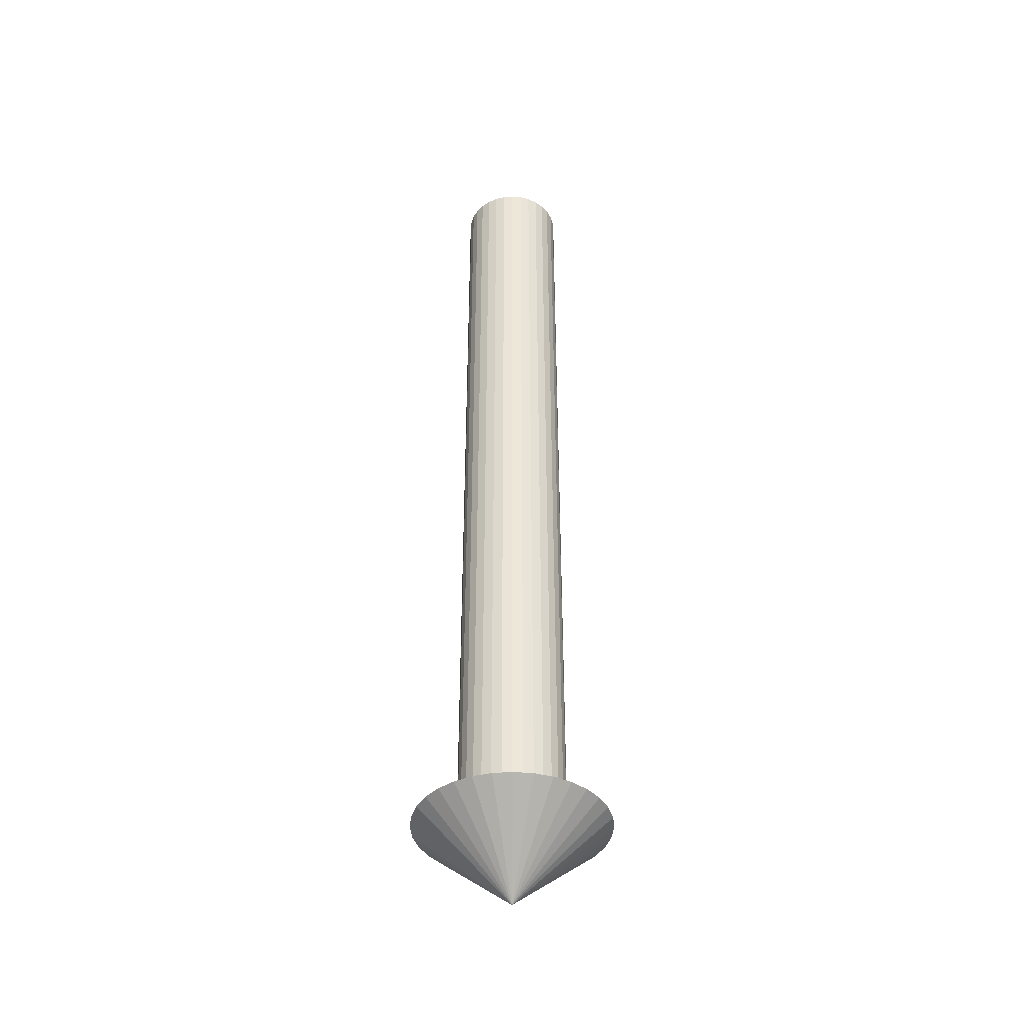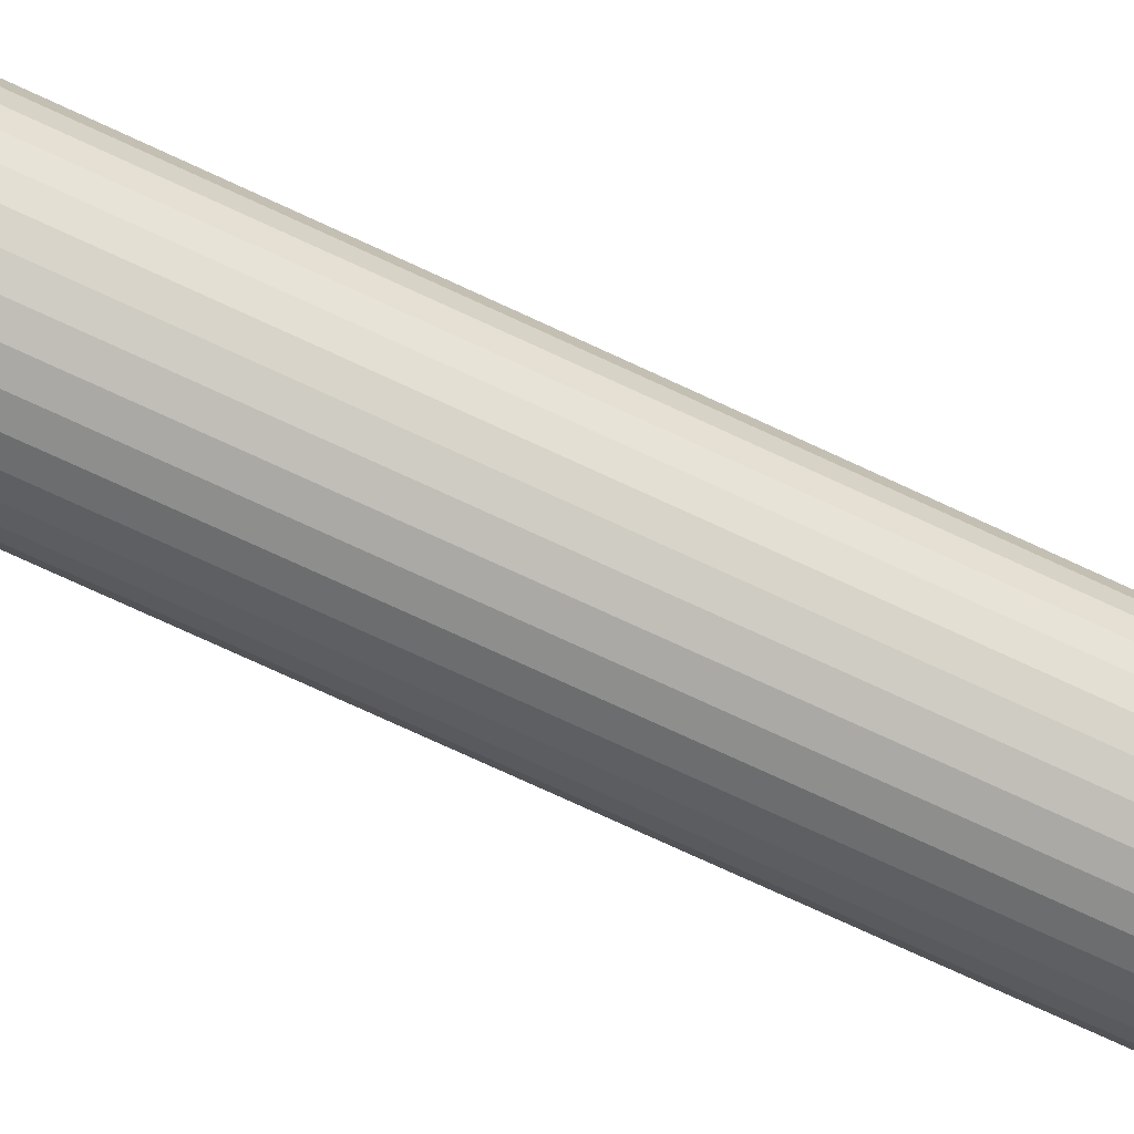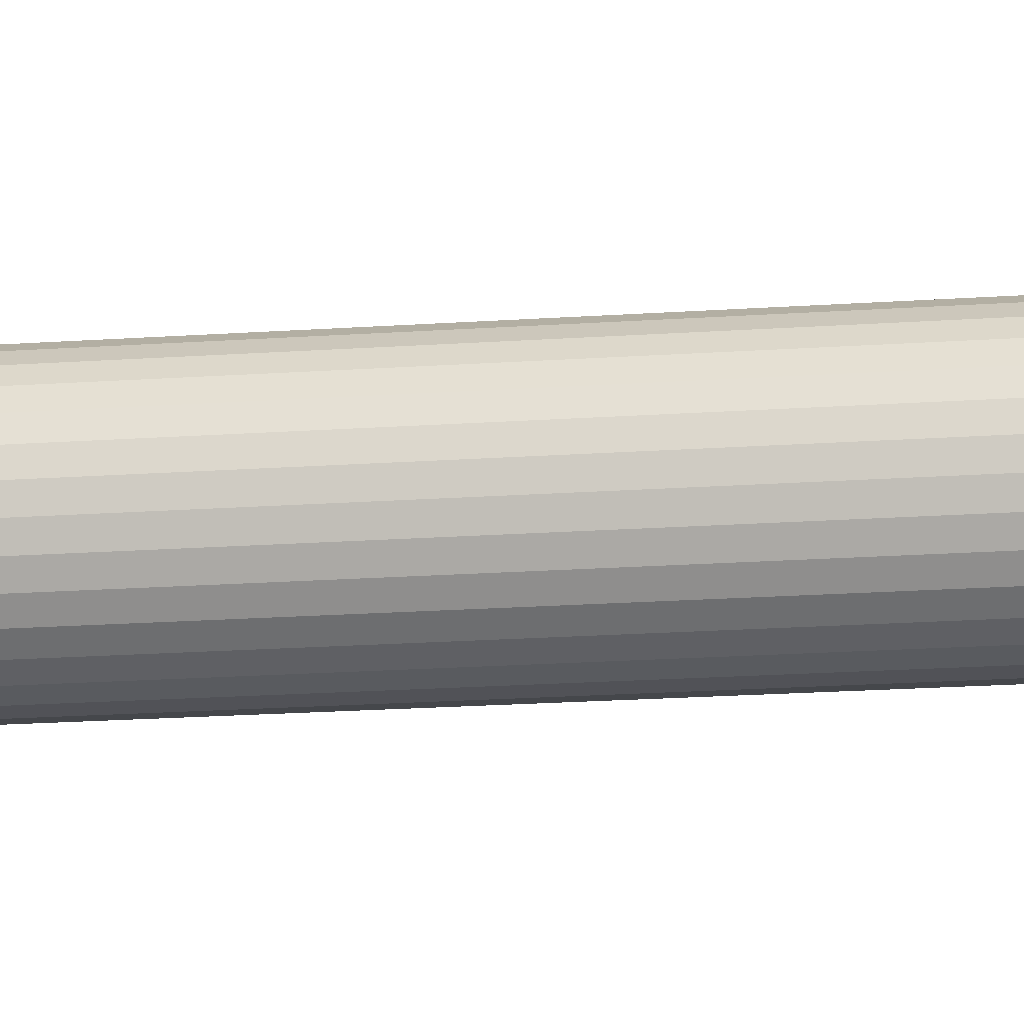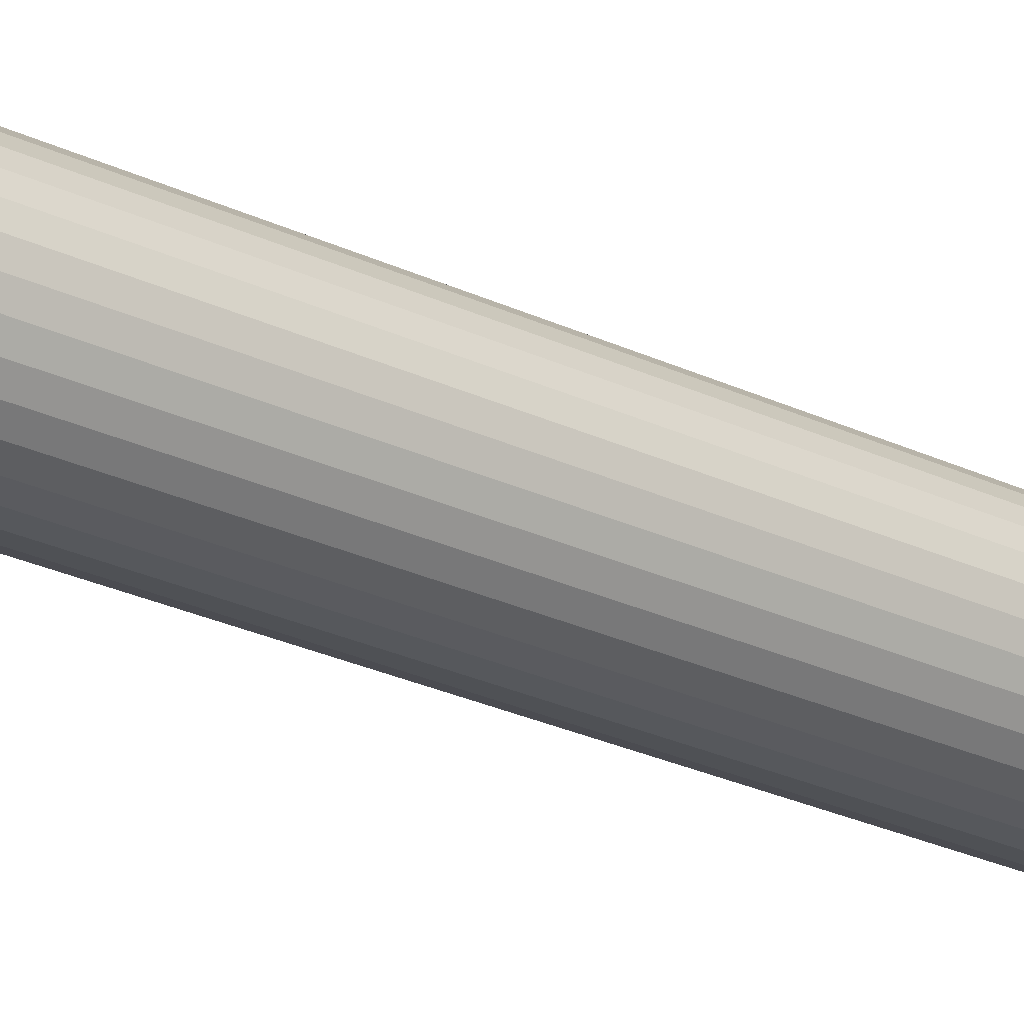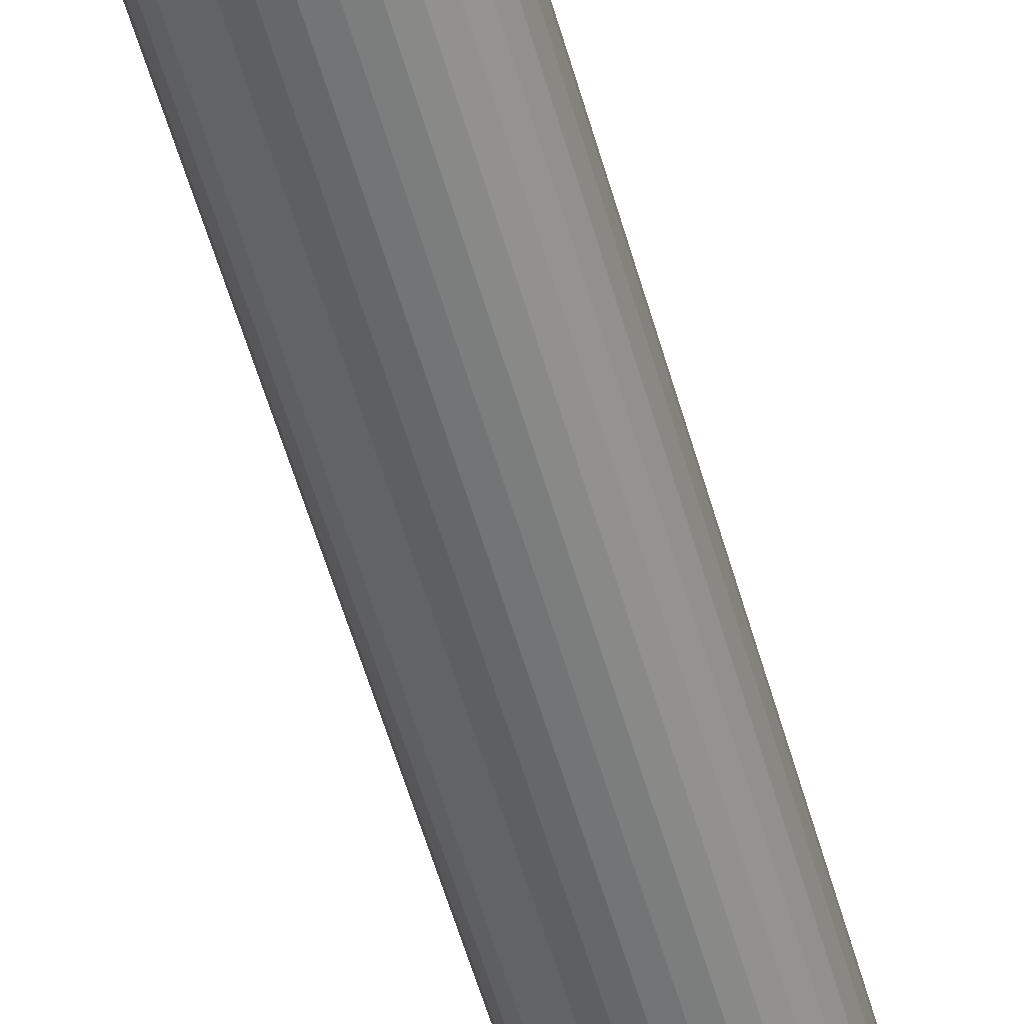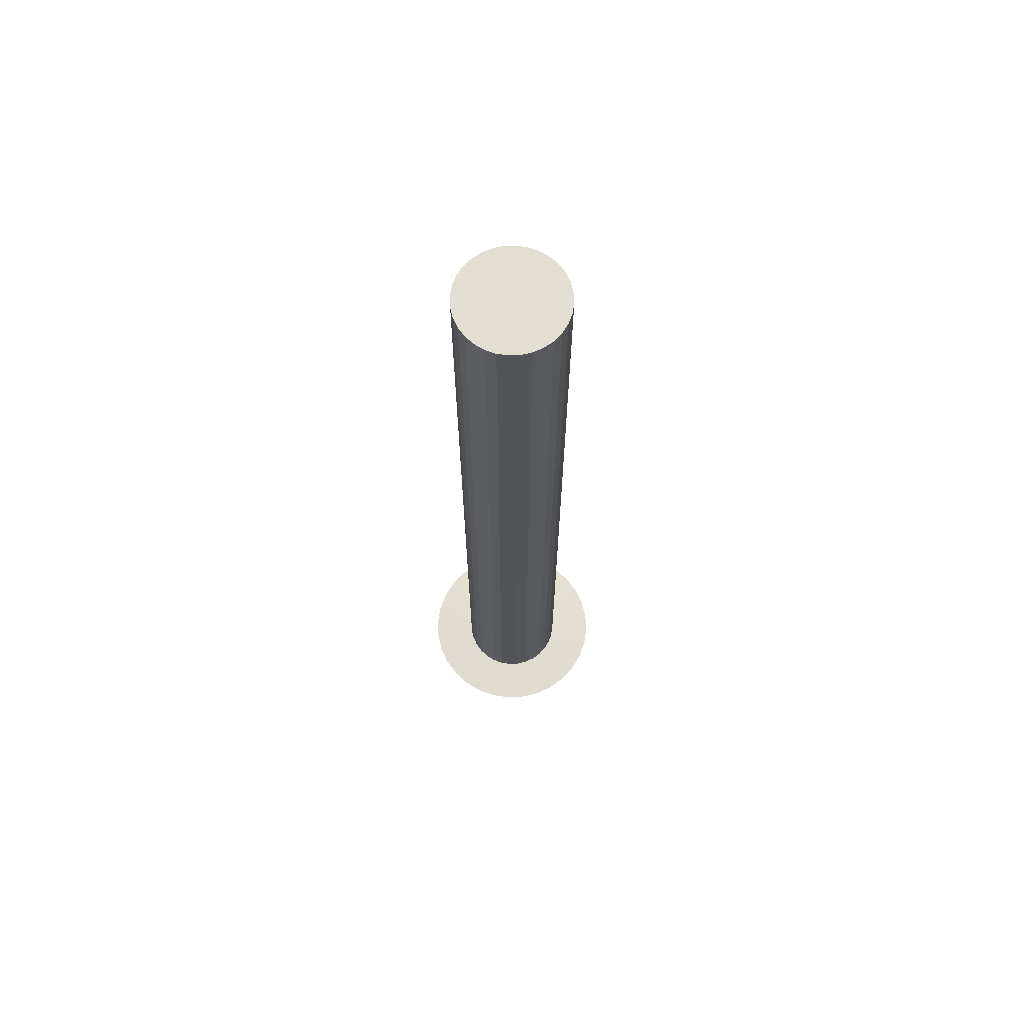
<metadata>
{"format":"obj","ext":"obj","renderer":"f3d","projection":"perspective","resolution":1024,"background":"white","views":[{"elev":-41.0,"azim":179.5,"up":"+Y"},{"elev":-70.2,"azim":64.6,"up":"+Z"},{"elev":-15.9,"azim":-80.9,"up":"+Z"},{"elev":-23.9,"azim":50.6,"up":"+Z"},{"elev":-54.3,"azim":15.4,"up":"+Z"},{"elev":68.0,"azim":82.0,"up":"+Y"}]}
</metadata>
<code>
o Cilindro
v -0 -0.02214 -0.2239
v -1e-06 -3.734 -0.2239
v -0.04368 -0.02214 -0.2196
v -0.04368 -3.734 -0.2196
v -0.08568 -0.02214 -0.2069
v -0.08568 -3.734 -0.2069
v -0.1244 -0.02214 -0.1862
v -0.1244 -3.734 -0.1862
v -0.1583 -0.02214 -0.1583
v -0.1583 -3.734 -0.1583
v -0.1862 -0.02214 -0.1244
v -0.1862 -3.734 -0.1244
v -0.2069 -0.02214 -0.08568
v -0.2069 -3.734 -0.08568
v -0.2196 -0.02214 -0.04368
v -0.2196 -3.734 -0.04368
v -0.2239 -0.02214 -0
v -0.2239 -3.734 -1e-06
v -0.2196 -0.02214 0.04368
v -0.2196 -3.734 0.04368
v -0.2069 -0.02214 0.08568
v -0.2069 -3.734 0.08568
v -0.1862 -0.02214 0.1244
v -0.1862 -3.734 0.1244
v -0.1583 -0.02214 0.1583
v -0.1583 -3.734 0.1583
v -0.1244 -0.02214 0.1862
v -0.1244 -3.734 0.1862
v -0.08568 -0.02214 0.2069
v -0.08568 -3.734 0.2069
v -0.04368 -0.02214 0.2196
v -0.04368 -3.734 0.2196
v -0 -0.02214 0.2239
v -1e-06 -3.734 0.2239
v 0.04368 -0.02214 0.2196
v 0.04368 -3.734 0.2196
v 0.08568 -0.02214 0.2069
v 0.08568 -3.734 0.2069
v 0.1244 -0.02214 0.1862
v 0.1244 -3.734 0.1862
v 0.1583 -0.02214 0.1583
v 0.1583 -3.734 0.1583
v 0.1862 -0.02214 0.1244
v 0.1862 -3.734 0.1244
v 0.2069 -0.02214 0.08568
v 0.2069 -3.734 0.08568
v 0.2196 -0.02214 0.04368
v 0.2196 -3.734 0.04368
v 0.2239 -0.02214 -0
v 0.2239 -3.734 -1e-06
v 0.2196 -0.02214 -0.04368
v 0.2196 -3.734 -0.04368
v 0.2069 -0.02214 -0.08568
v 0.2069 -3.734 -0.08568
v 0.1862 -0.02214 -0.1244
v 0.1862 -3.734 -0.1244
v 0.1583 -0.02214 -0.1583
v 0.1583 -3.734 -0.1583
v 0.1244 -0.02214 -0.1862
v 0.1244 -3.734 -0.1862
v 0.08568 -0.02214 -0.2069
v 0.08568 -3.734 -0.2069
v 0.04368 -0.02214 -0.2196
v 0.04368 -3.734 -0.2196
v -1e-06 -3.742 -0.4122
v -0.08042 -3.742 -0.4043
v -0.1577 -3.742 -0.3808
v -0.229 -3.742 -0.3427
v -0.2915 -3.742 -0.2915
v -0.3427 -3.742 -0.229
v -0.3808 -3.742 -0.1577
v -0.4043 -3.742 -0.08042
v -0.4122 -3.742 -1e-06
v -0.4043 -3.742 0.08042
v -0.3808 -3.742 0.1577
v -0.3427 -3.742 0.229
v -0.2915 -3.742 0.2915
v -0.229 -3.742 0.3427
v -0.1577 -3.742 0.3808
v -0.08042 -3.742 0.4043
v -1e-06 -3.742 0.4122
v 0.08042 -3.742 0.4043
v 0.1577 -3.742 0.3808
v 0.229 -3.742 0.3427
v 0.2915 -3.742 0.2915
v 0.3427 -3.742 0.229
v 0.3808 -3.742 0.1577
v 0.4043 -3.742 0.08042
v 0.4122 -3.742 -1e-06
v 0.4043 -3.742 -0.08042
v 0.3808 -3.742 -0.1577
v 0.3427 -3.742 -0.229
v 0.2915 -3.742 -0.2915
v 0.229 -3.742 -0.3427
v 0.1577 -3.742 -0.3808
v 0.08042 -3.742 -0.4043
v -1e-06 -4.088 -1e-06
f 2 3 1
f 4 5 3
f 6 7 5
f 8 9 7
f 10 11 9
f 12 13 11
f 14 15 13
f 16 17 15
f 18 19 17
f 20 21 19
f 22 23 21
f 24 25 23
f 26 27 25
f 28 29 27
f 30 31 29
f 32 33 31
f 34 35 33
f 36 37 35
f 38 39 37
f 40 41 39
f 42 43 41
f 44 45 43
f 46 47 45
f 48 49 47
f 50 51 49
f 52 53 51
f 54 55 53
f 56 57 55
f 58 59 57
f 60 61 59
f 54 92 56
f 62 63 61
f 64 1 63
f 31 47 63
f 77 76 97
f 10 70 12
f 28 79 30
f 46 88 48
f 2 66 4
f 64 65 2
f 20 75 22
f 38 84 40
f 56 93 58
f 12 71 14
f 30 80 32
f 48 89 50
f 4 67 6
f 22 76 24
f 40 85 42
f 58 94 60
f 14 72 16
f 32 81 34
f 50 90 52
f 6 68 8
f 24 77 26
f 42 86 44
f 60 95 62
f 16 73 18
f 34 82 36
f 52 91 54
f 8 69 10
f 26 78 28
f 44 87 46
f 62 96 64
f 18 74 20
f 36 83 38
f 91 90 97
f 78 77 97
f 92 91 97
f 79 78 97
f 66 65 97
f 93 92 97
f 80 79 97
f 67 66 97
f 94 93 97
f 81 80 97
f 68 67 97
f 95 94 97
f 82 81 97
f 69 68 97
f 96 95 97
f 83 82 97
f 70 69 97
f 65 96 97
f 84 83 97
f 71 70 97
f 85 84 97
f 72 71 97
f 86 85 97
f 73 72 97
f 87 86 97
f 74 73 97
f 88 87 97
f 75 74 97
f 89 88 97
f 76 75 97
f 90 89 97
f 2 4 3
f 4 6 5
f 6 8 7
f 8 10 9
f 10 12 11
f 12 14 13
f 14 16 15
f 16 18 17
f 18 20 19
f 20 22 21
f 22 24 23
f 24 26 25
f 26 28 27
f 28 30 29
f 30 32 31
f 32 34 33
f 34 36 35
f 36 38 37
f 38 40 39
f 40 42 41
f 42 44 43
f 44 46 45
f 46 48 47
f 48 50 49
f 50 52 51
f 52 54 53
f 54 56 55
f 56 58 57
f 58 60 59
f 60 62 61
f 54 91 92
f 62 64 63
f 64 2 1
f 63 1 3
f 3 5 7
f 7 9 11
f 11 13 15
f 15 17 19
f 19 21 23
f 23 25 27
f 27 29 31
f 31 33 35
f 35 37 39
f 39 41 43
f 43 45 47
f 47 49 51
f 51 53 55
f 55 57 59
f 59 61 63
f 63 3 7
f 7 11 15
f 15 19 23
f 23 27 31
f 31 35 39
f 39 43 47
f 47 51 55
f 55 59 63
f 63 7 15
f 15 23 31
f 31 39 47
f 47 55 63
f 63 15 31
f 10 69 70
f 28 78 79
f 46 87 88
f 2 65 66
f 64 96 65
f 20 74 75
f 38 83 84
f 56 92 93
f 12 70 71
f 30 79 80
f 48 88 89
f 4 66 67
f 22 75 76
f 40 84 85
f 58 93 94
f 14 71 72
f 32 80 81
f 50 89 90
f 6 67 68
f 24 76 77
f 42 85 86
f 60 94 95
f 16 72 73
f 34 81 82
f 52 90 91
f 8 68 69
f 26 77 78
f 44 86 87
f 62 95 96
f 18 73 74
f 36 82 83

</code>
